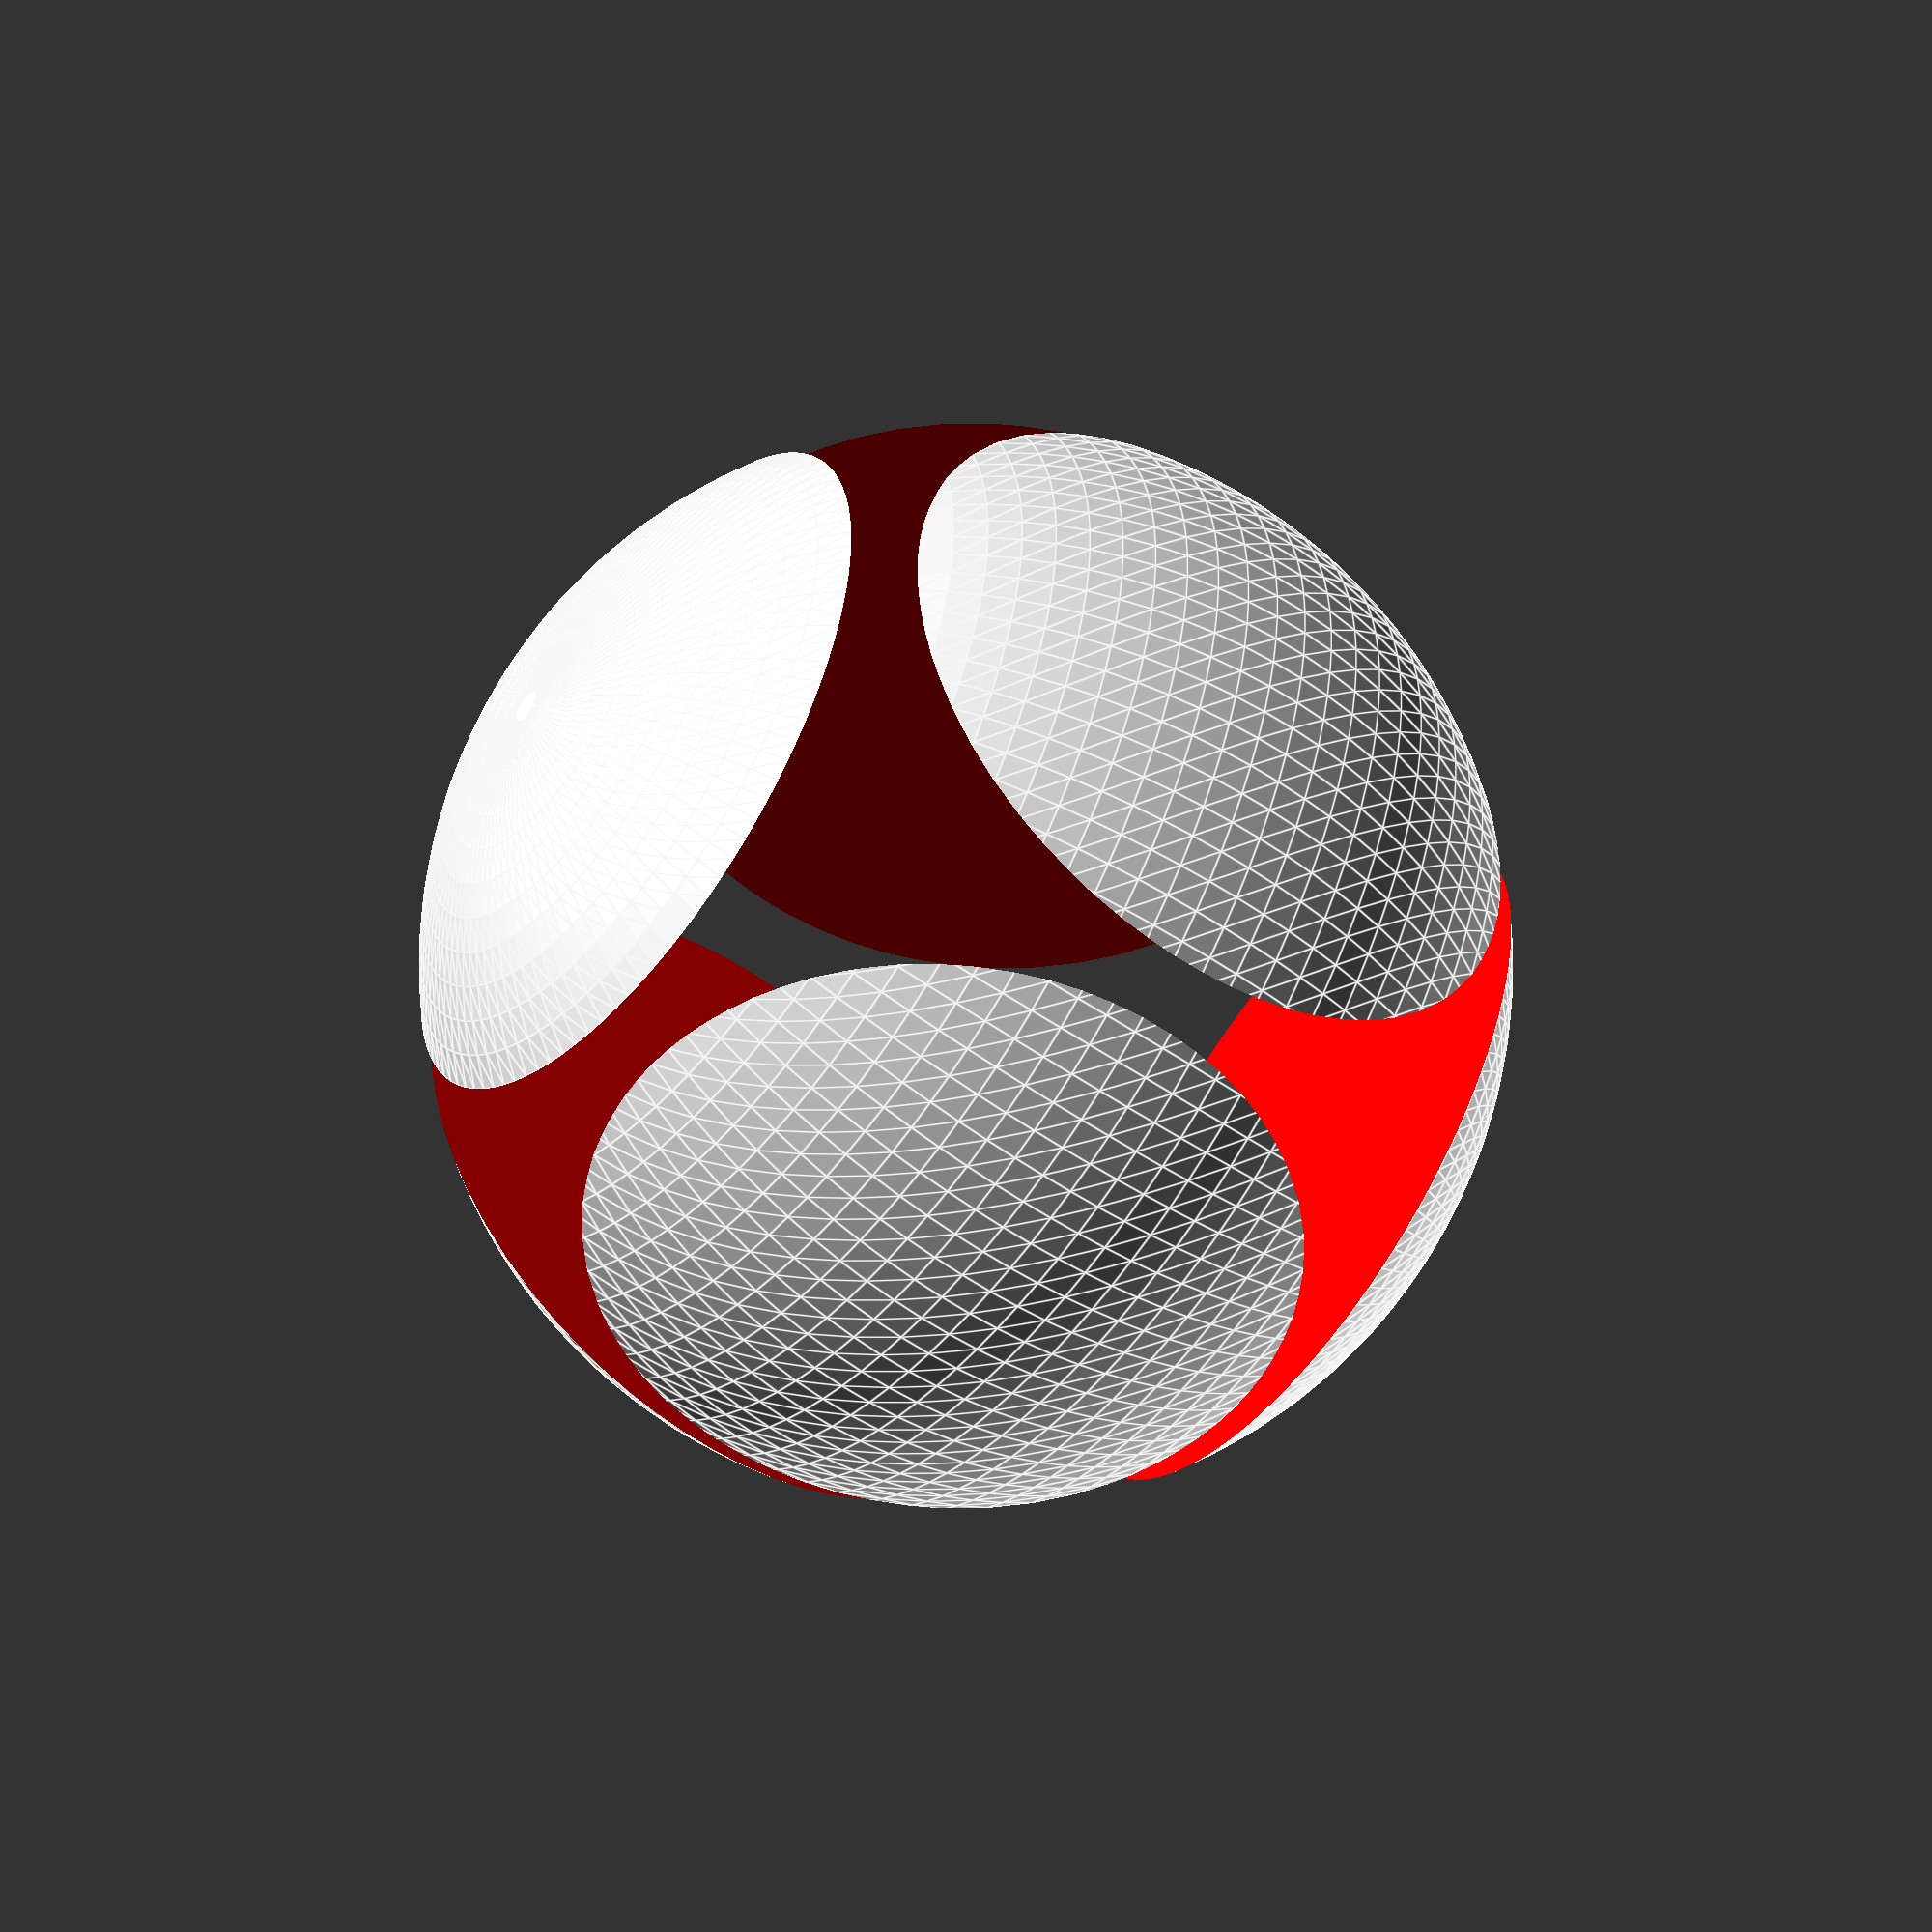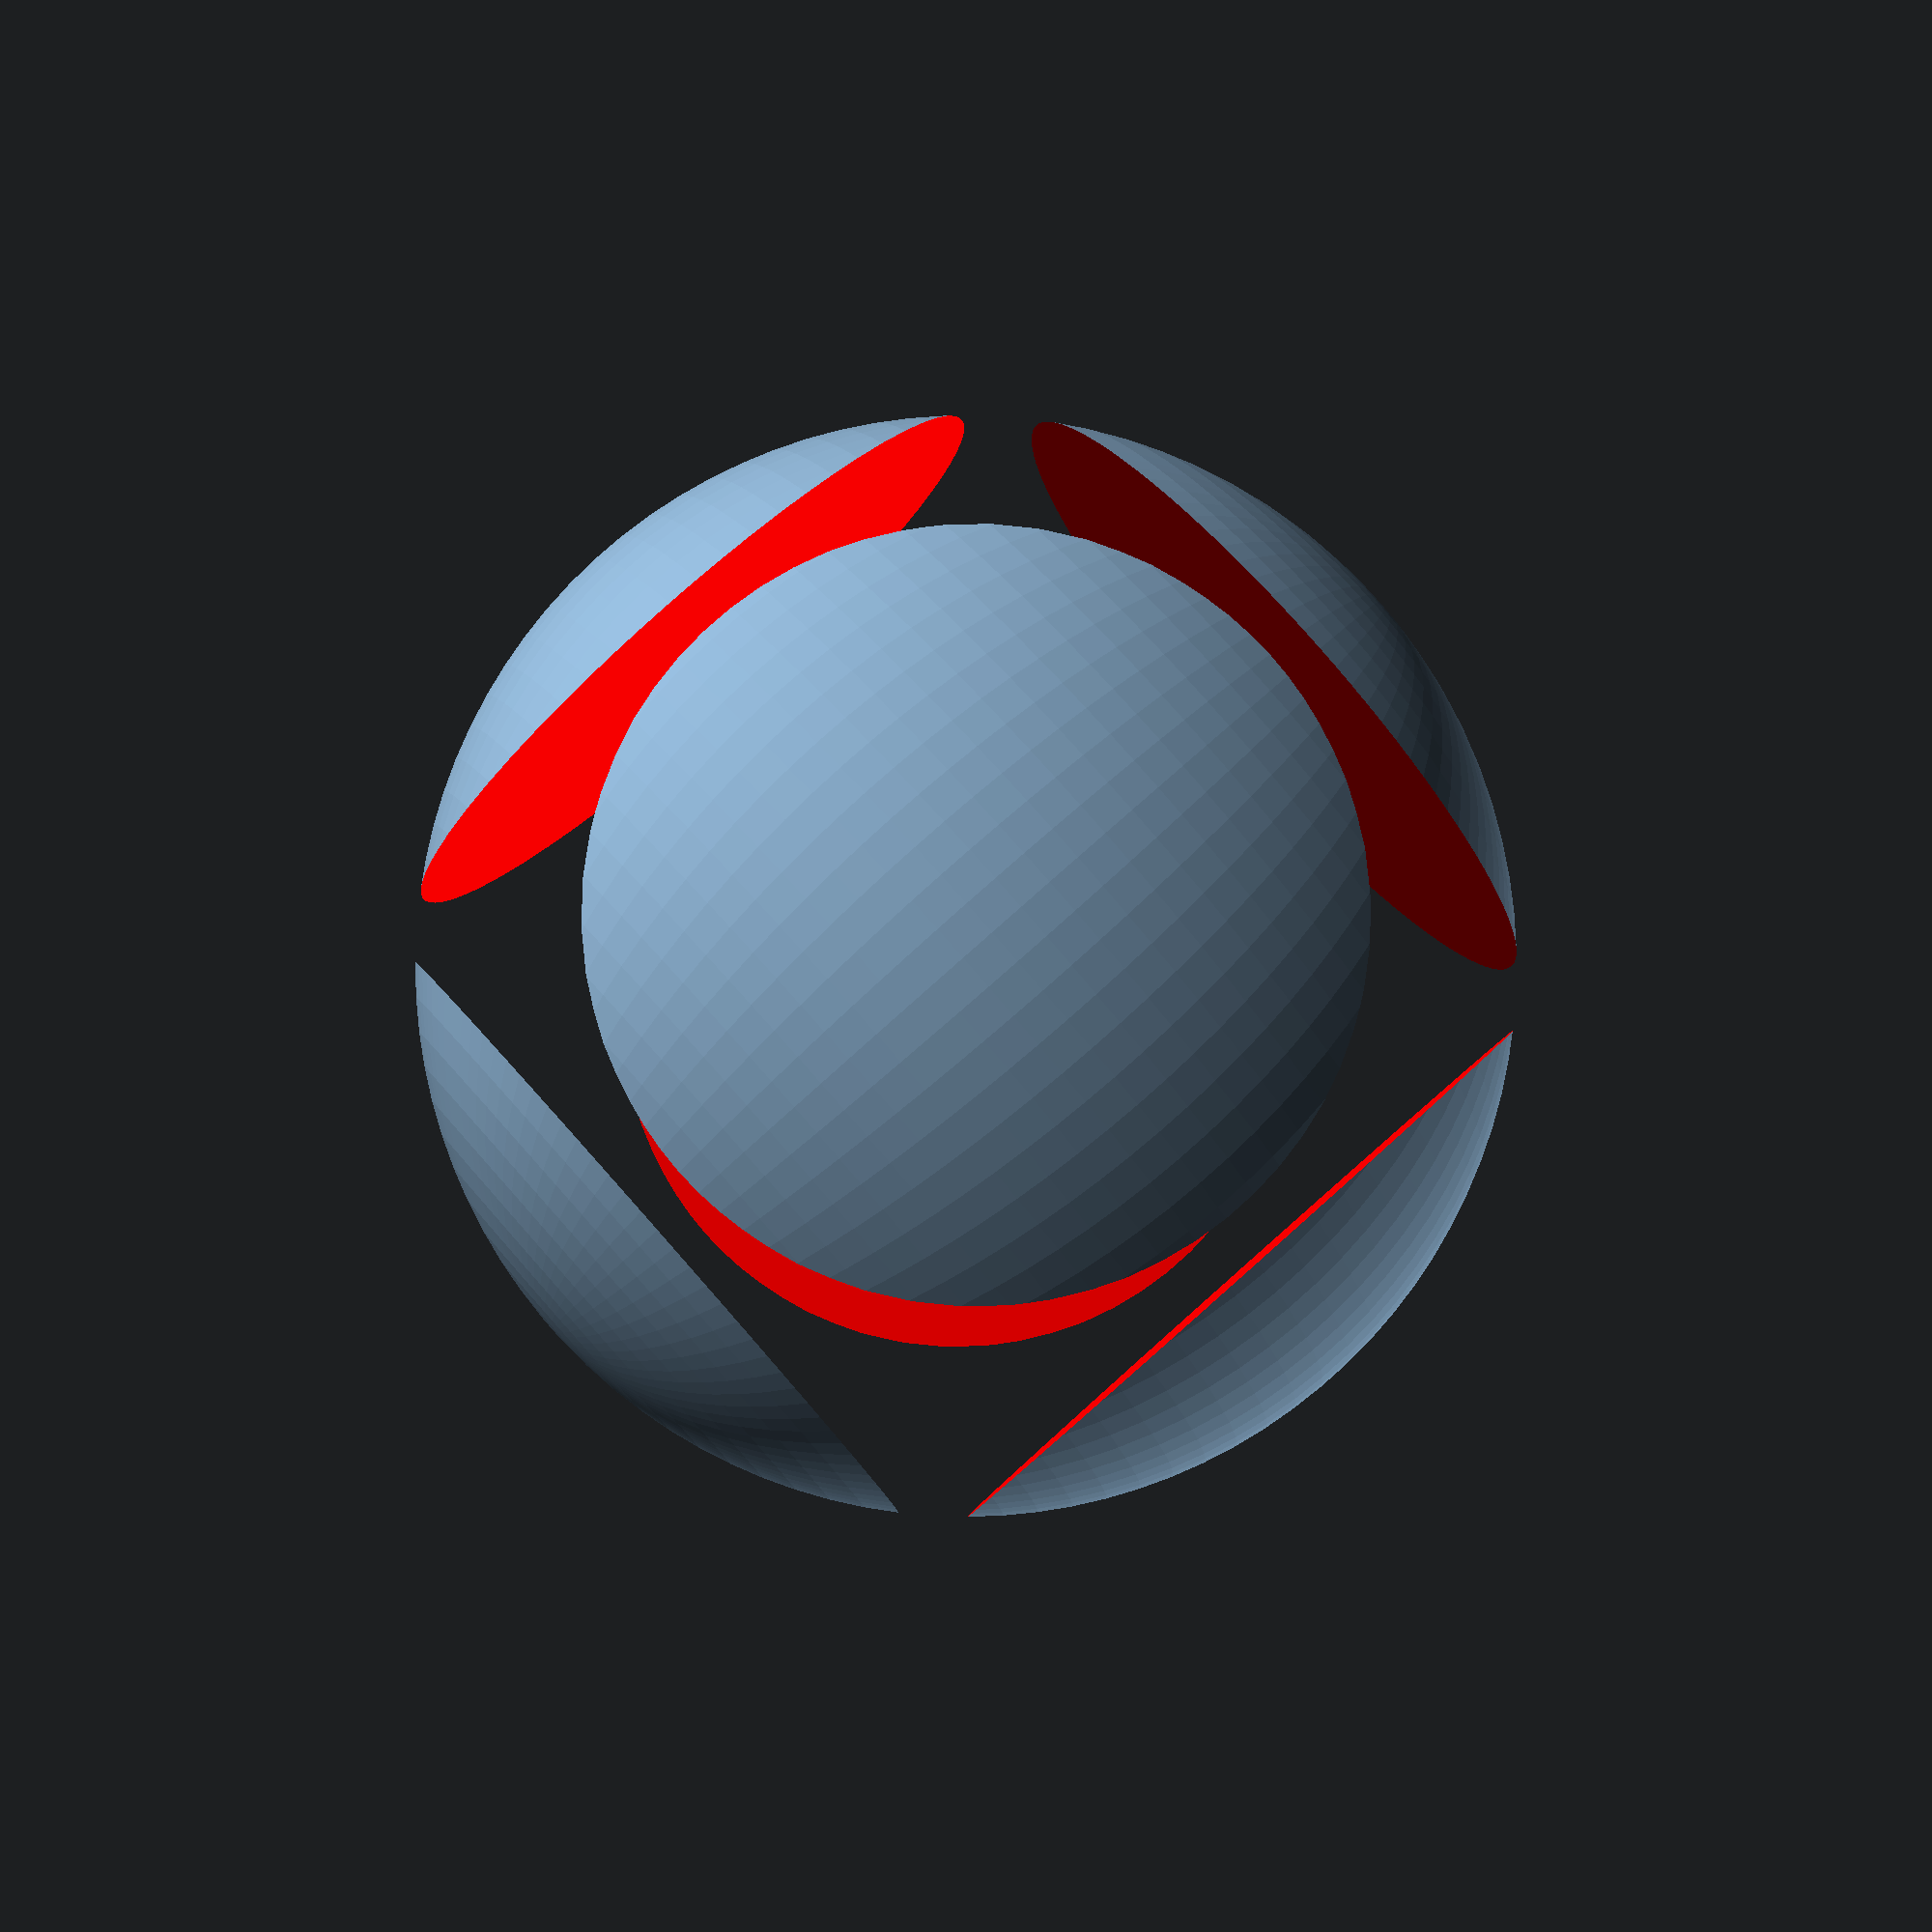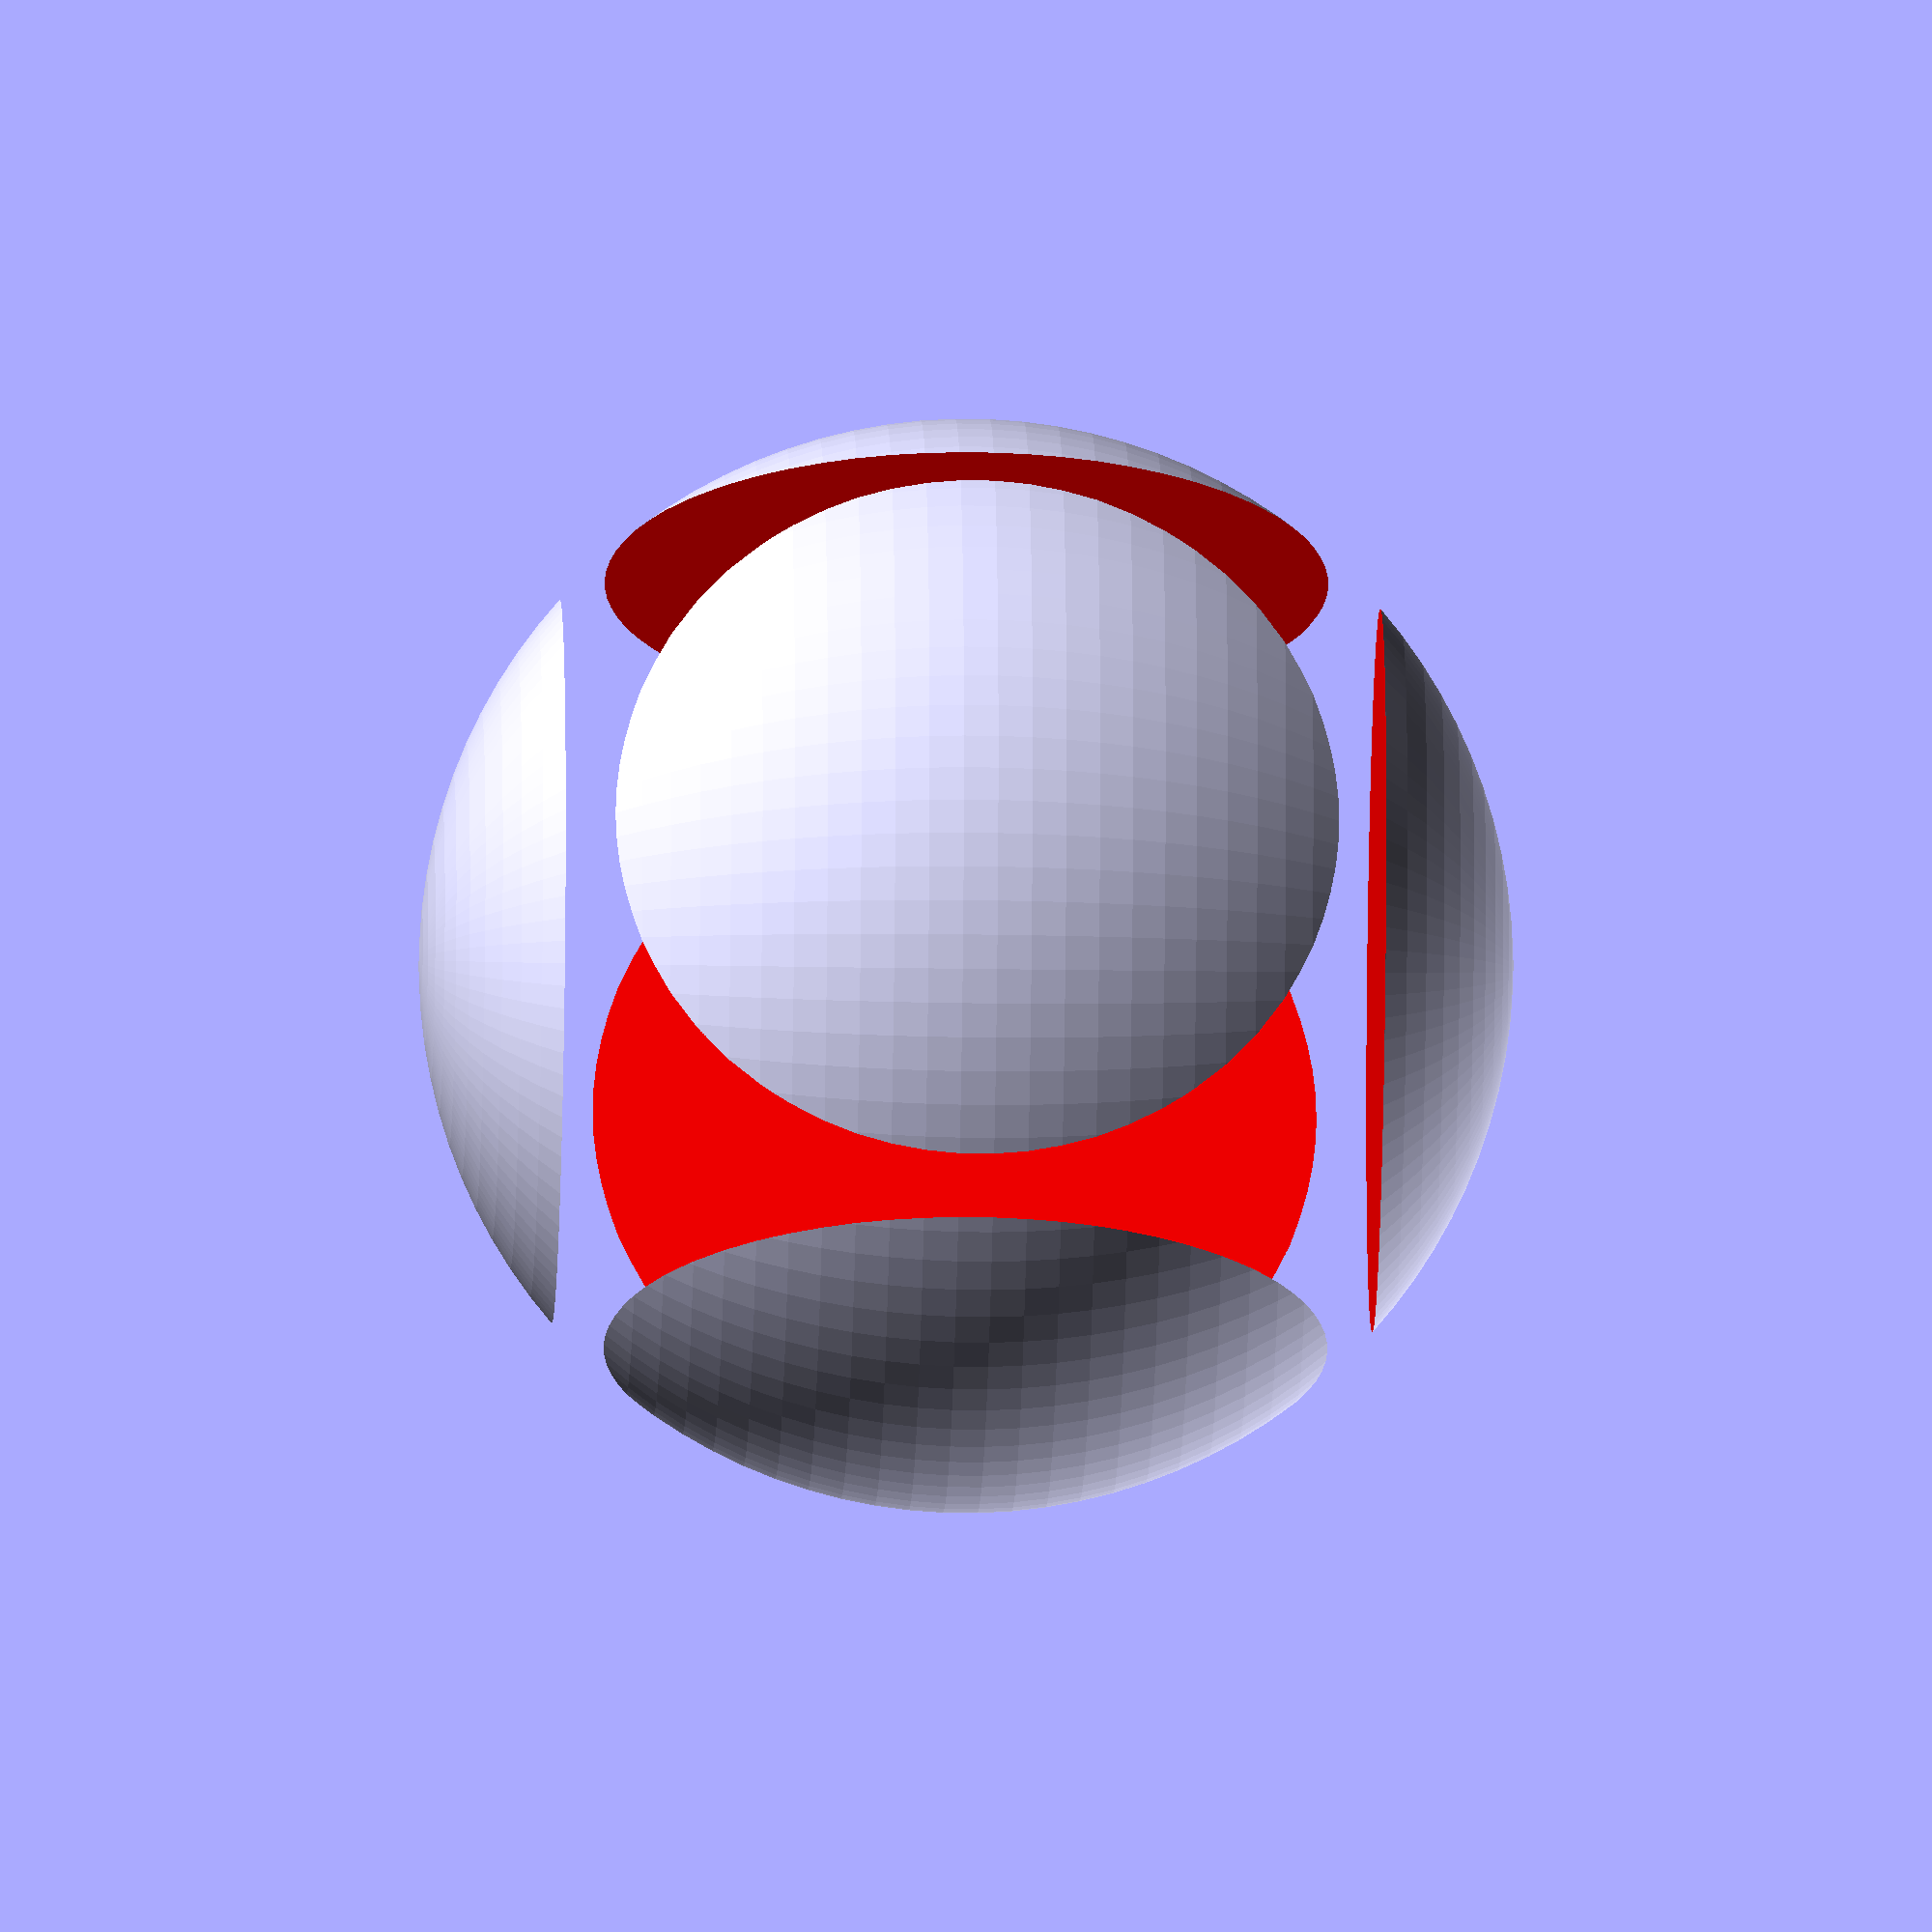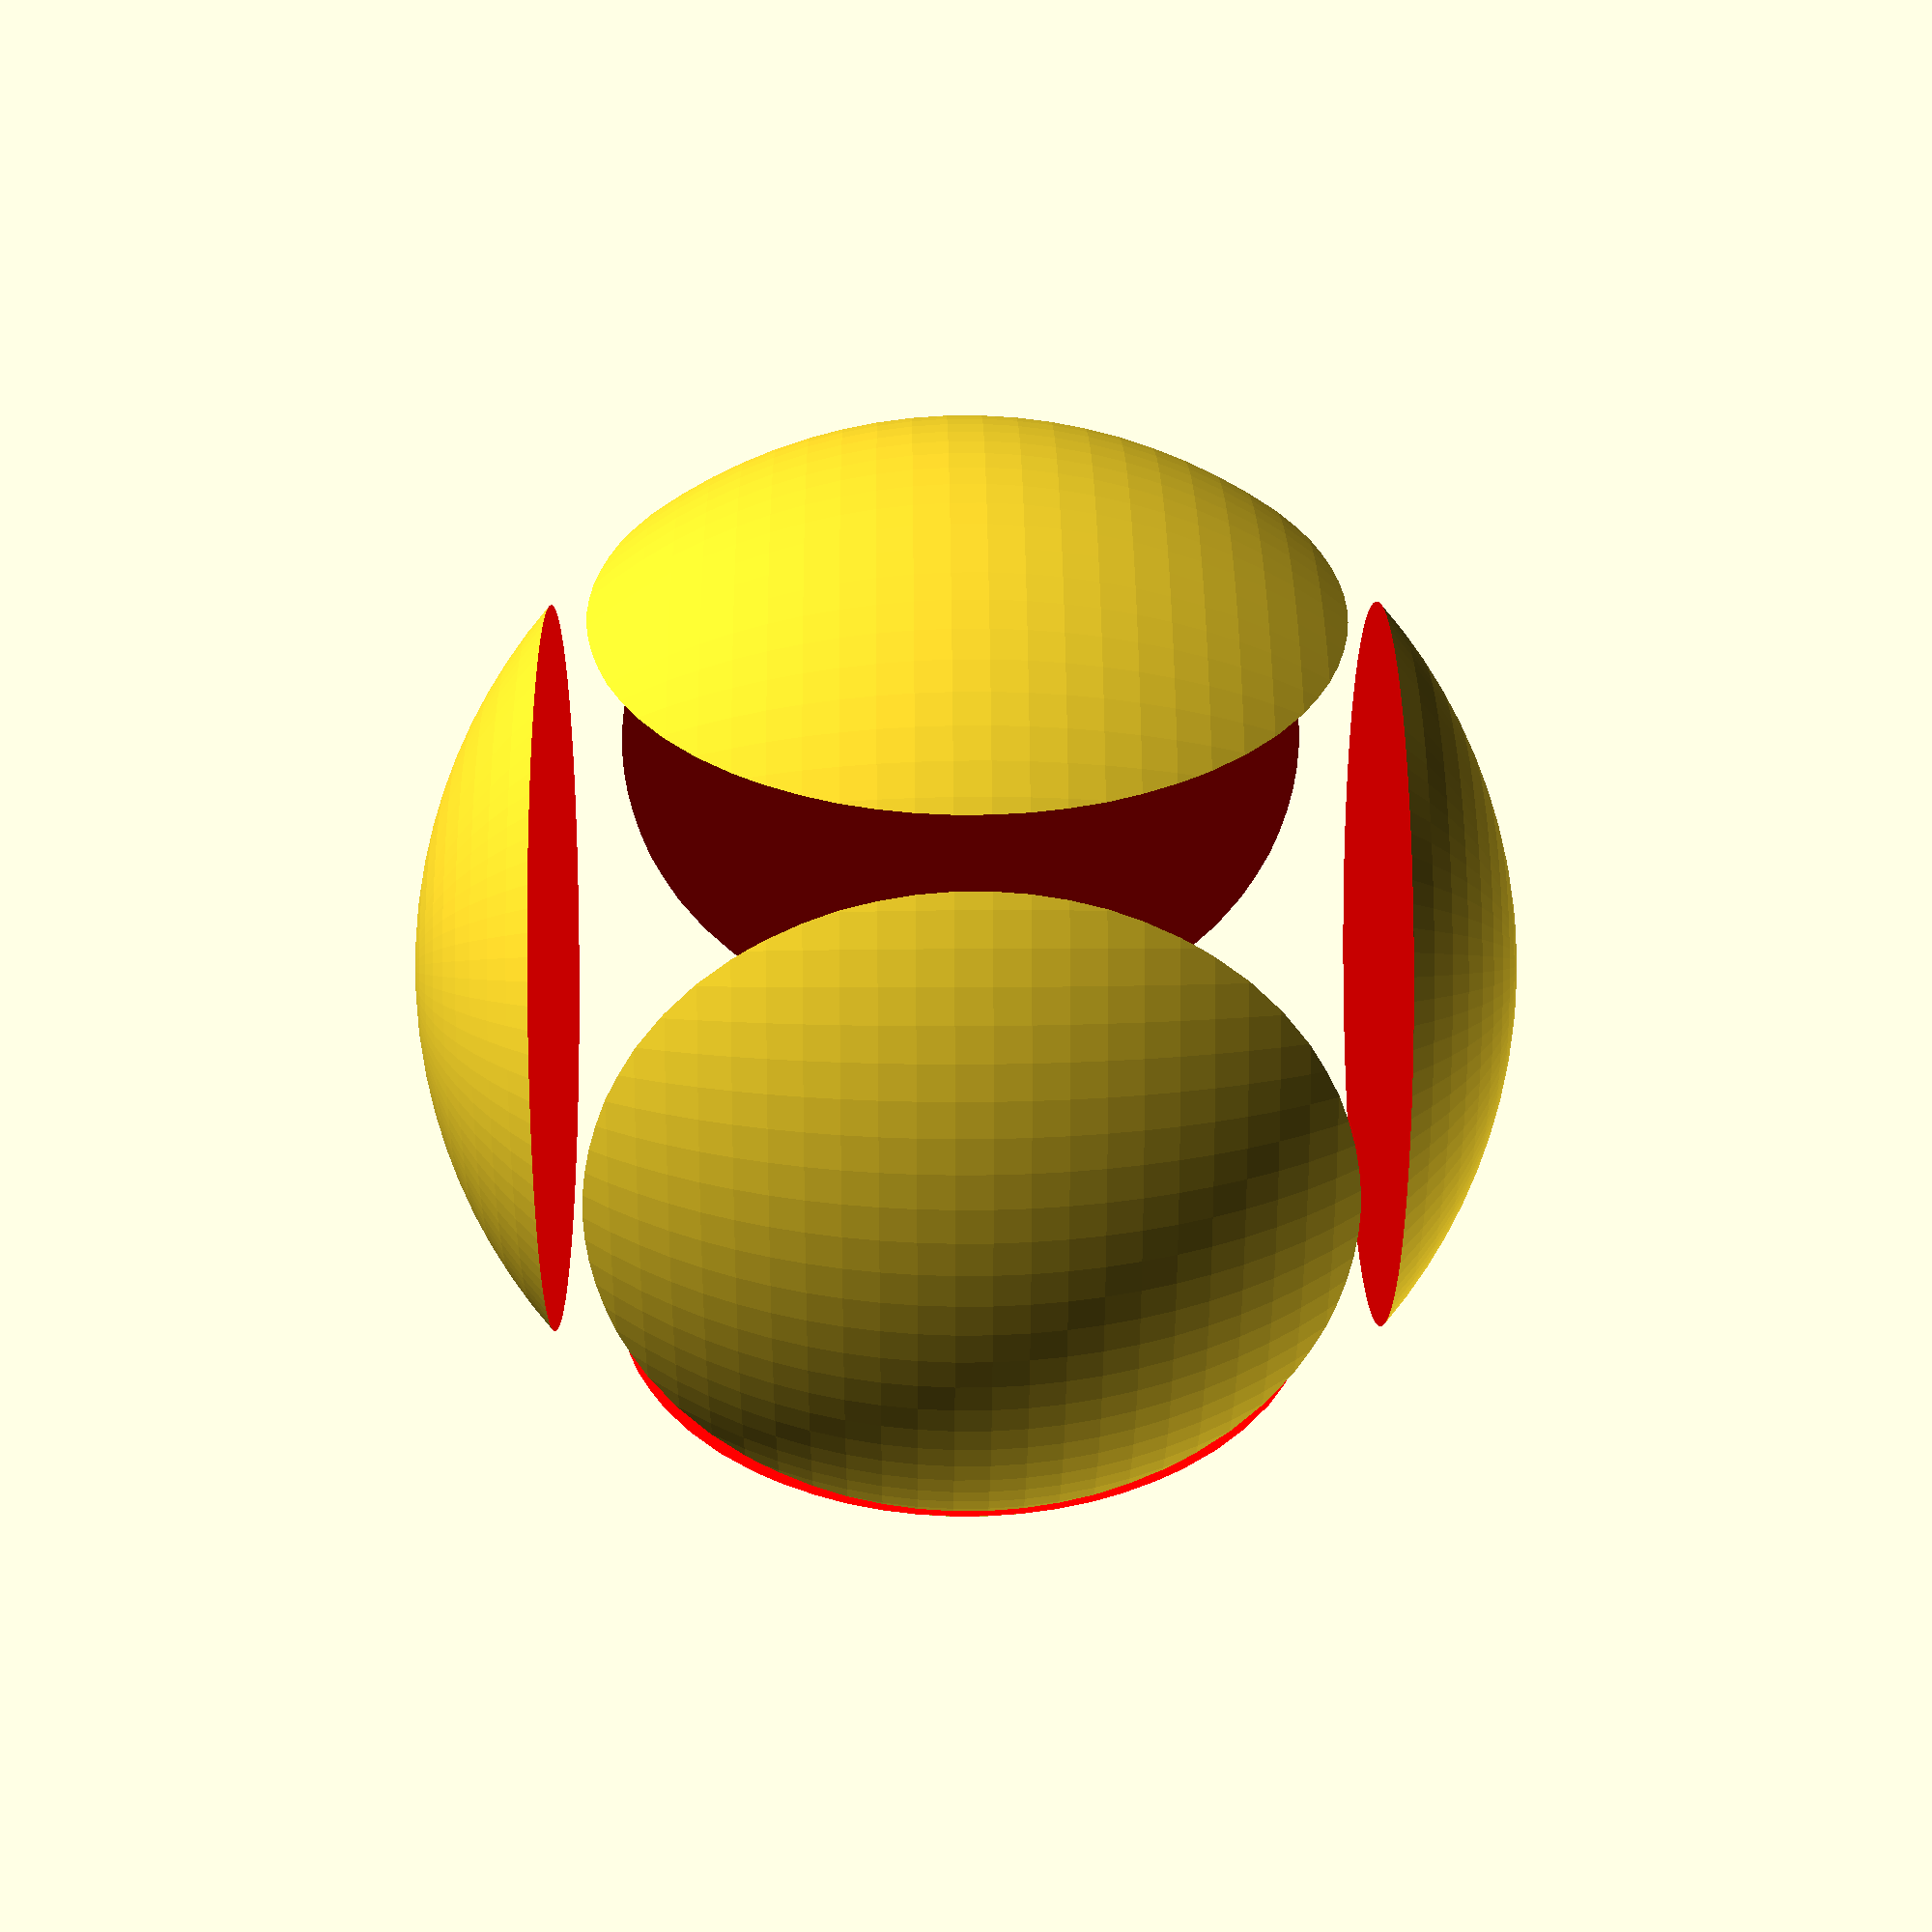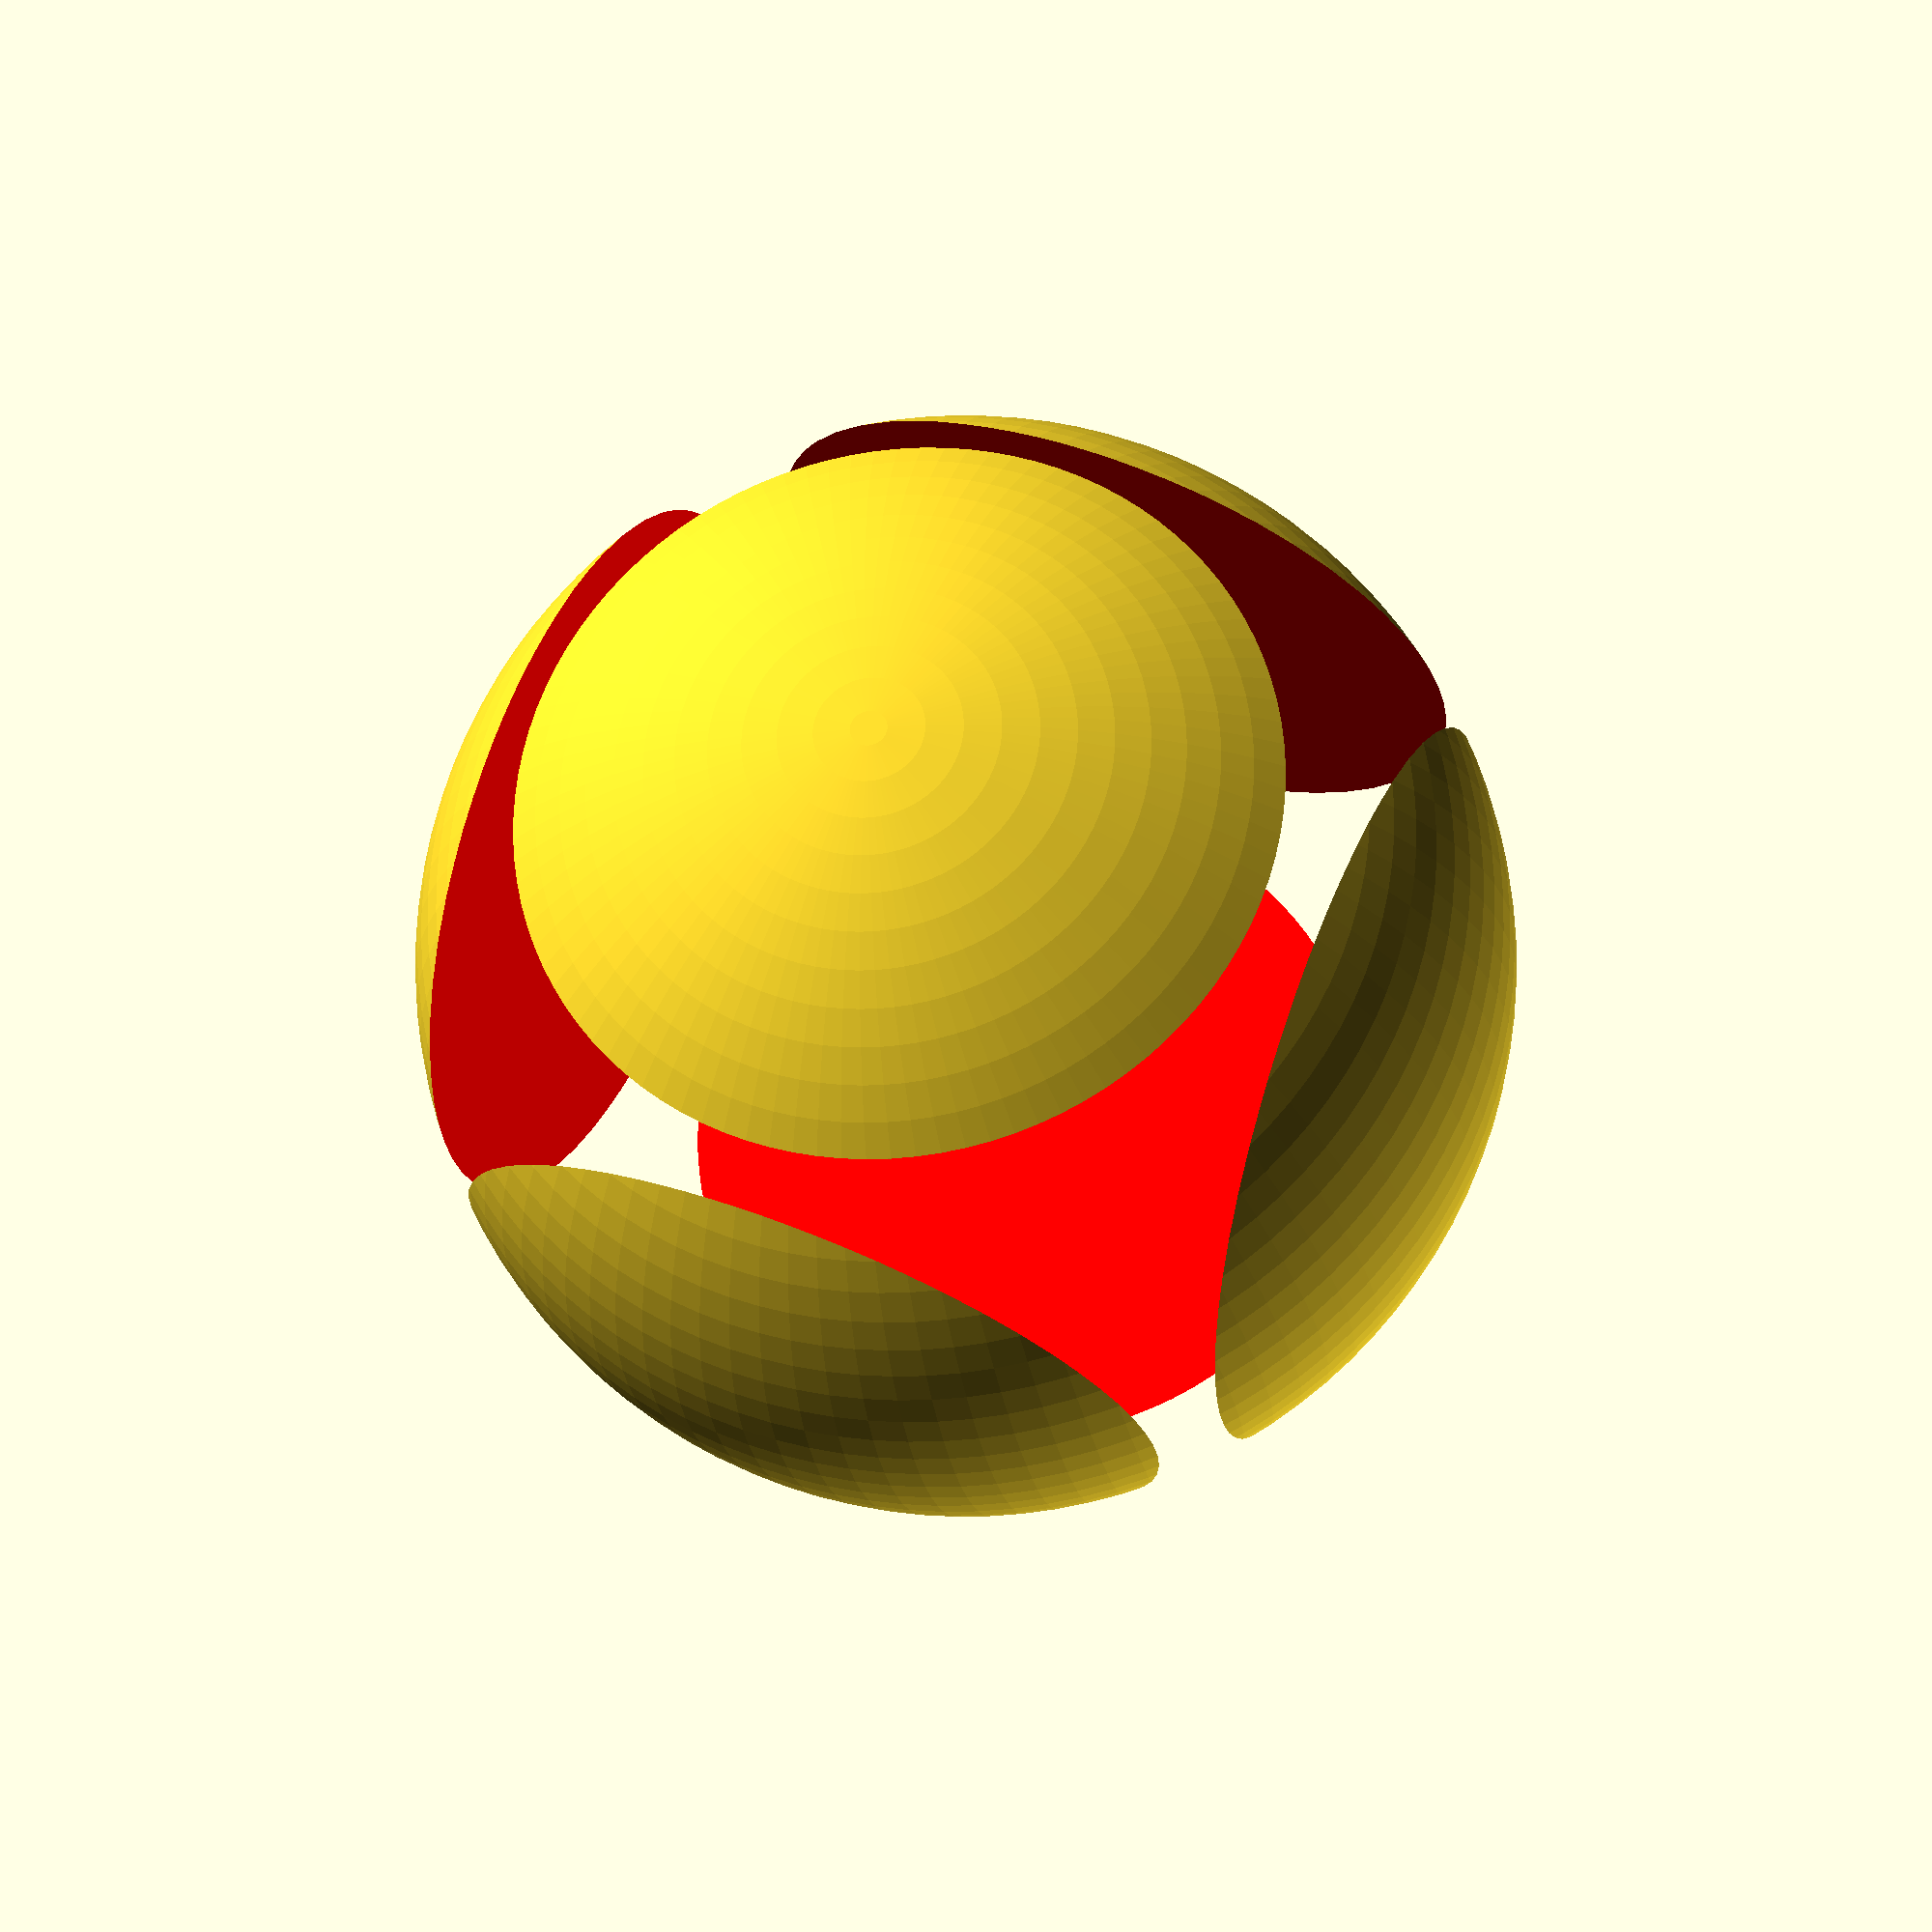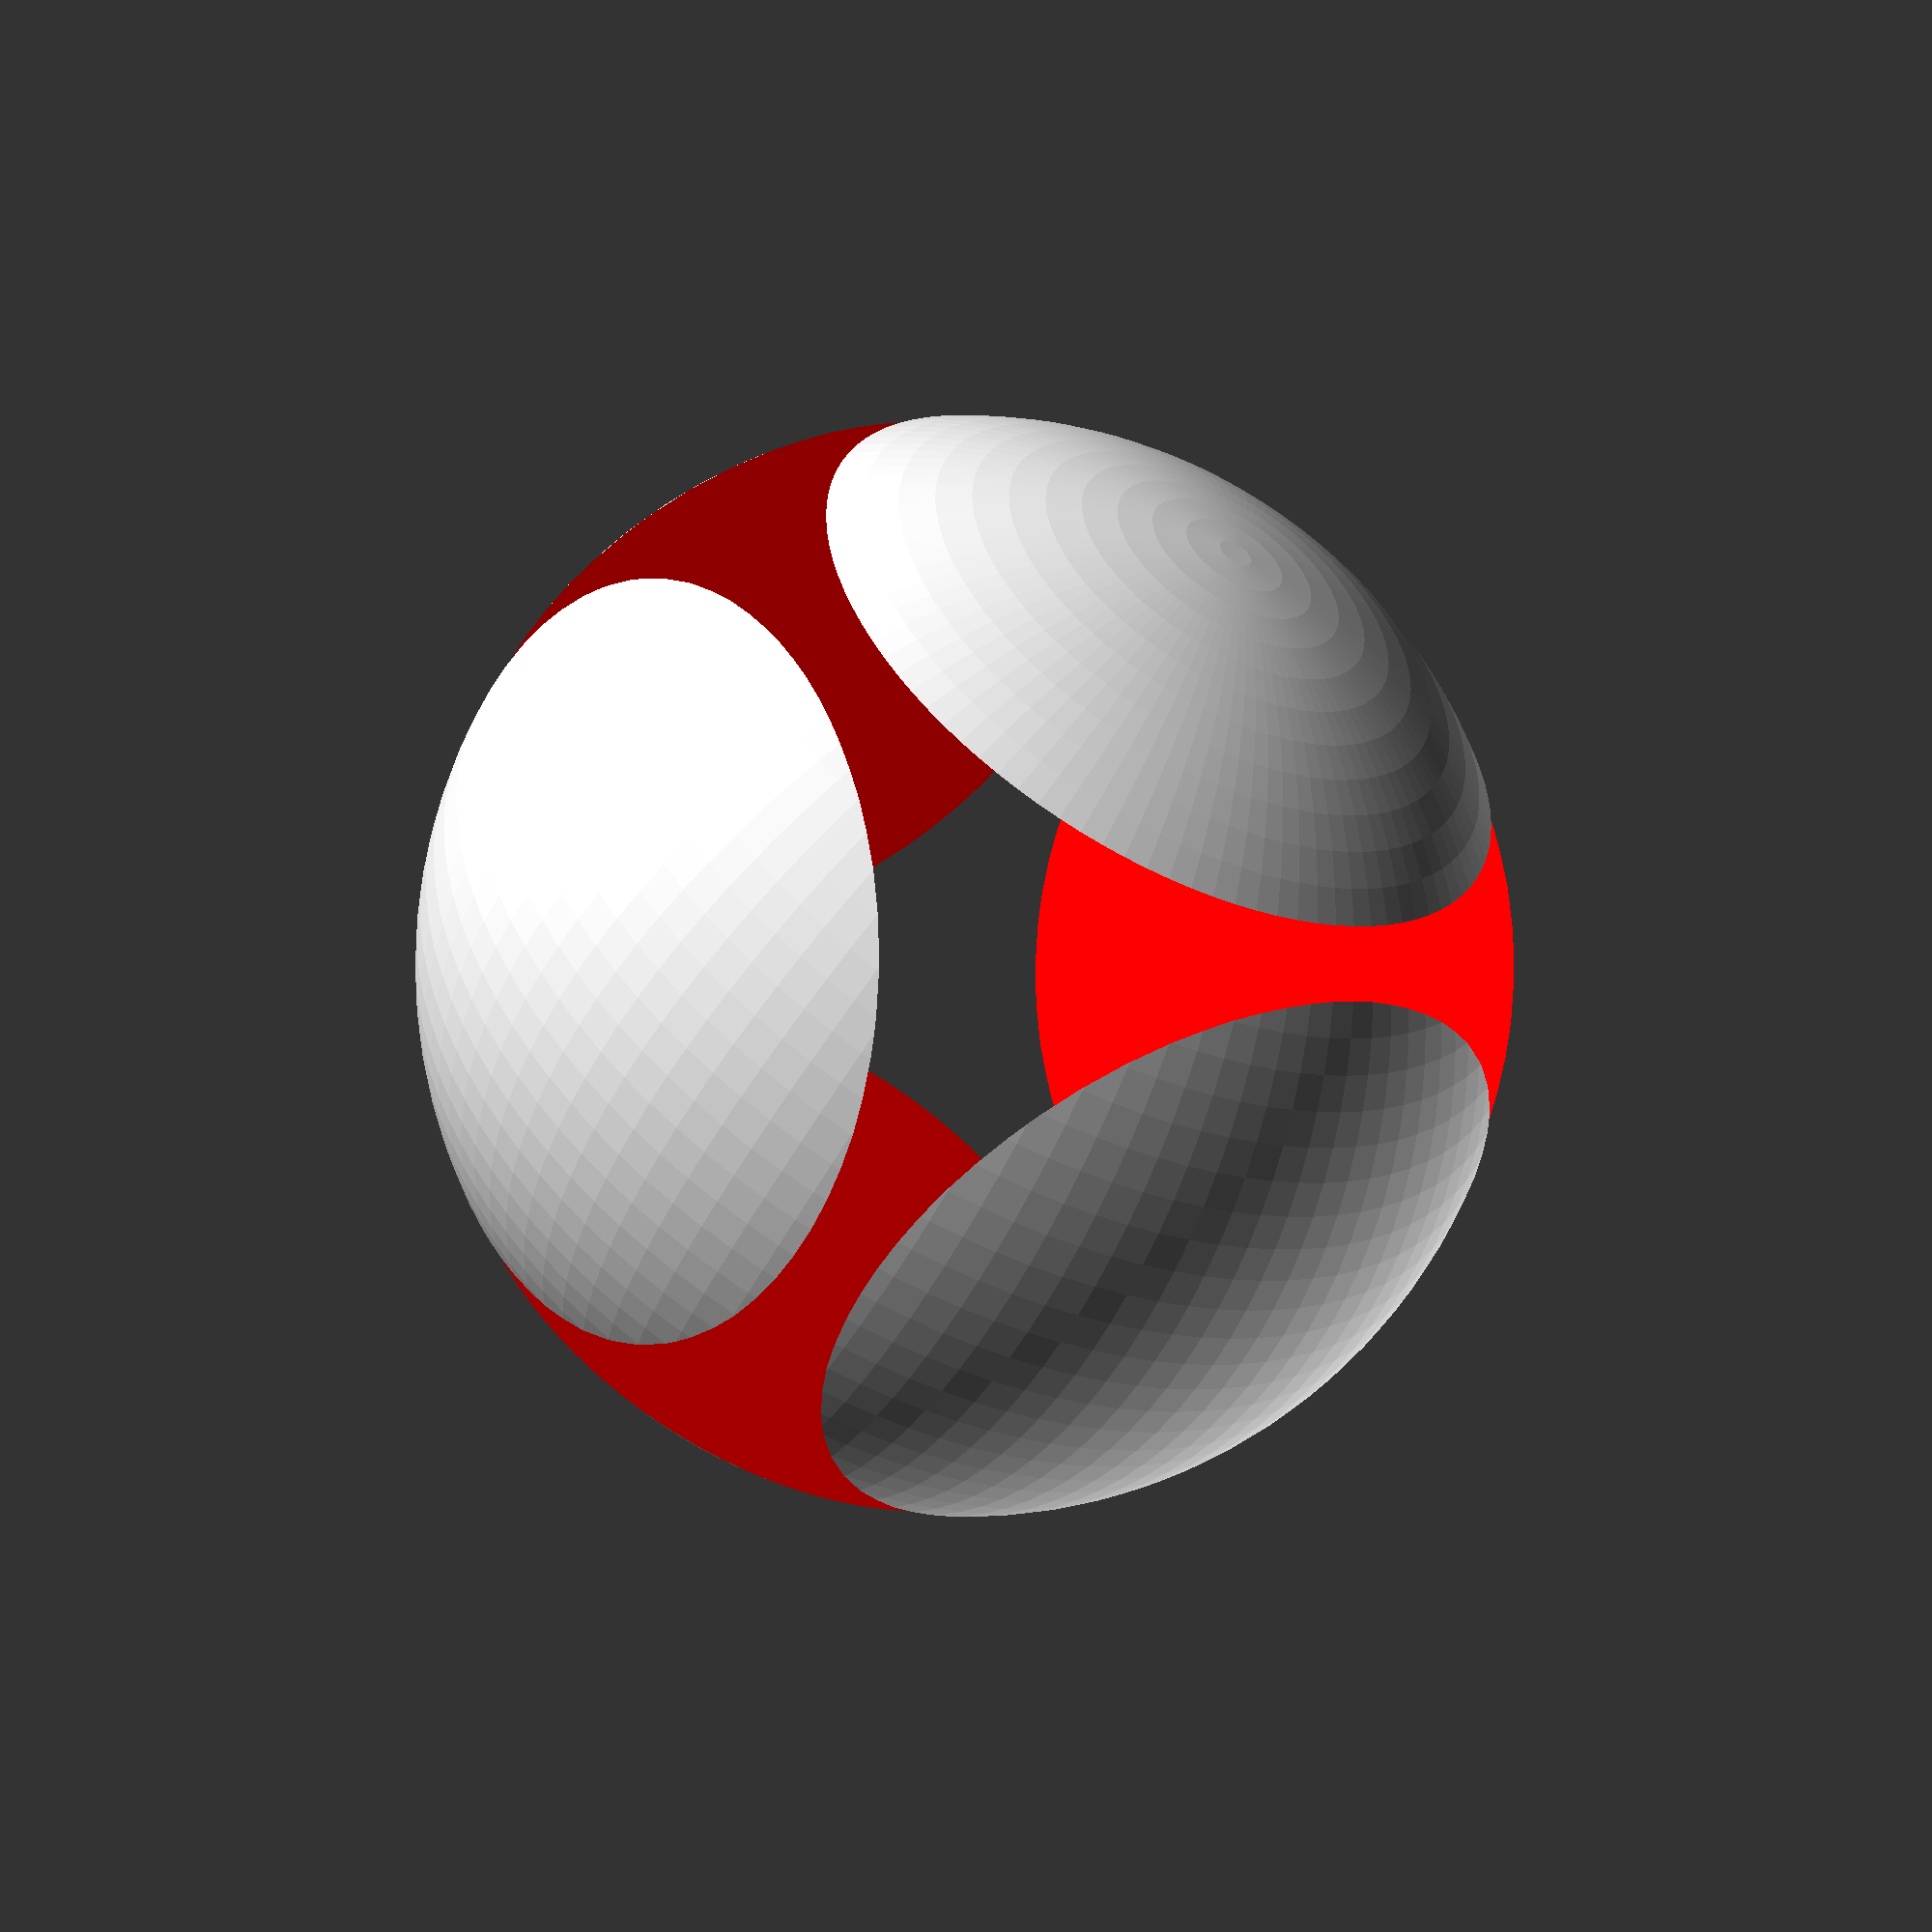
<openscad>
$fn = 100;

module button() {
  difference() {
    sphere(10);
    color("red") cube(15, center = true);
  }
}

button();

</openscad>
<views>
elev=53.1 azim=95.4 roll=53.5 proj=o view=edges
elev=278.6 azim=357.9 roll=228.4 proj=p view=solid
elev=203.7 azim=267.6 roll=271.6 proj=o view=wireframe
elev=157.9 azim=257.7 roll=270.8 proj=p view=solid
elev=23.3 azim=68.2 roll=189.2 proj=p view=wireframe
elev=233.2 azim=120.9 roll=27.6 proj=p view=wireframe
</views>
